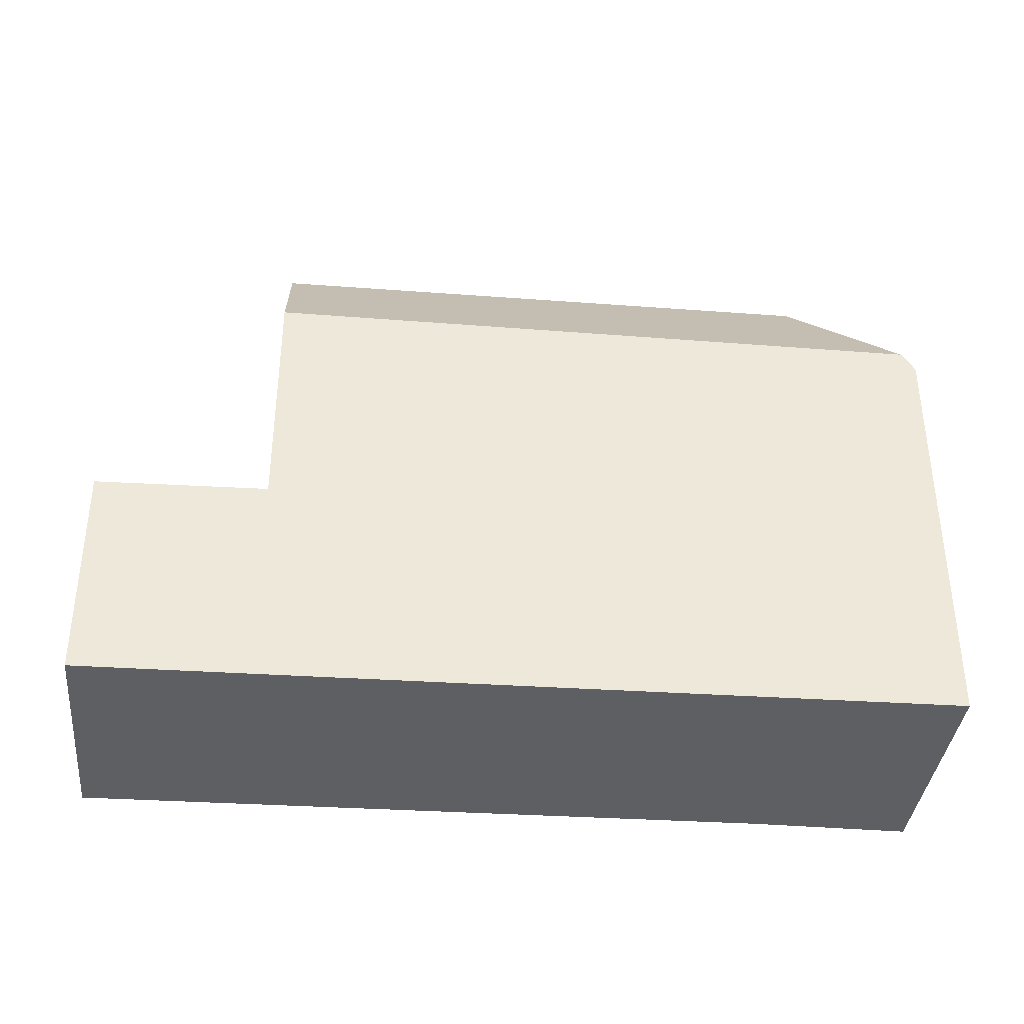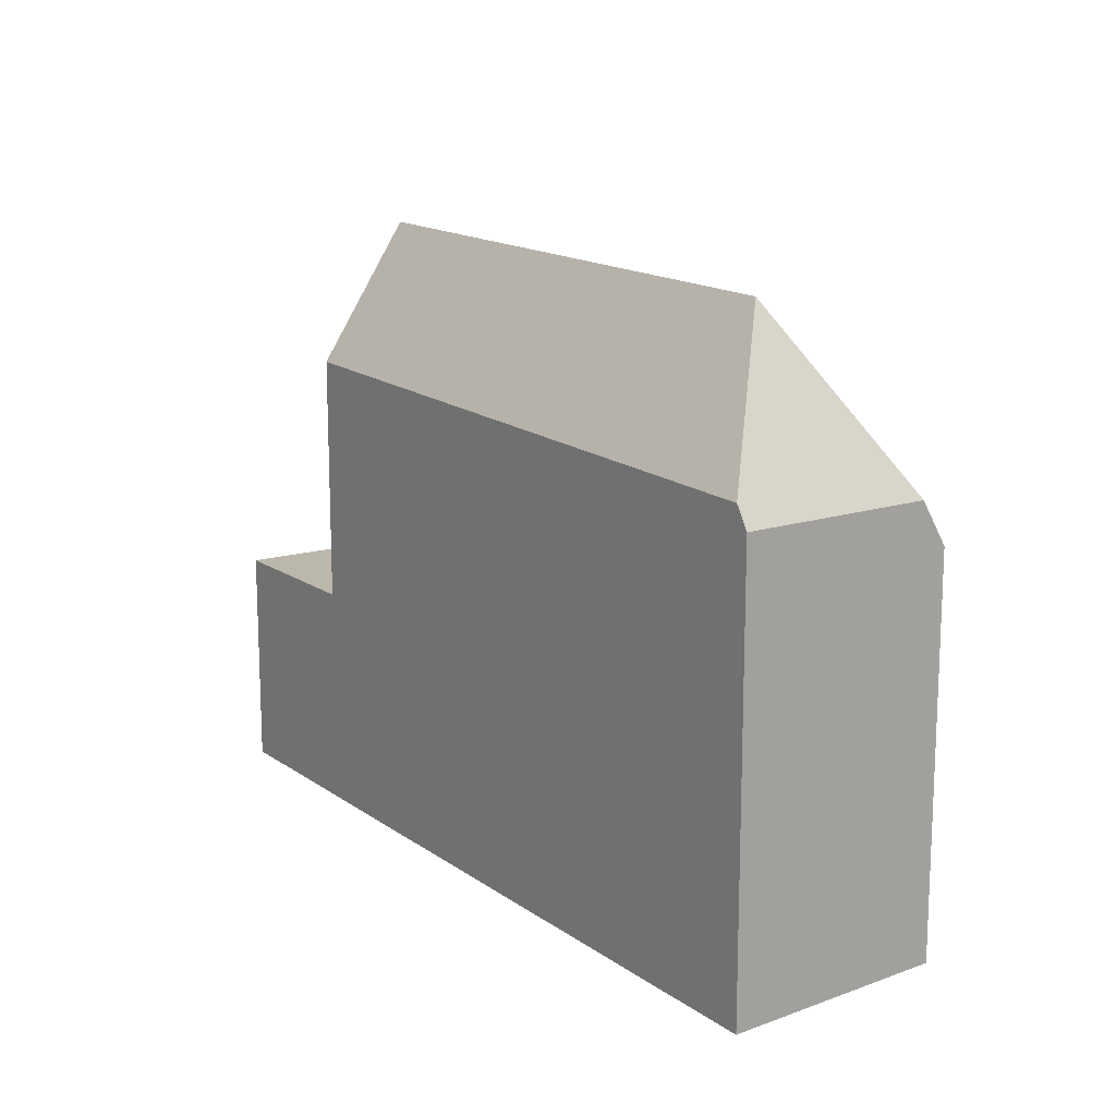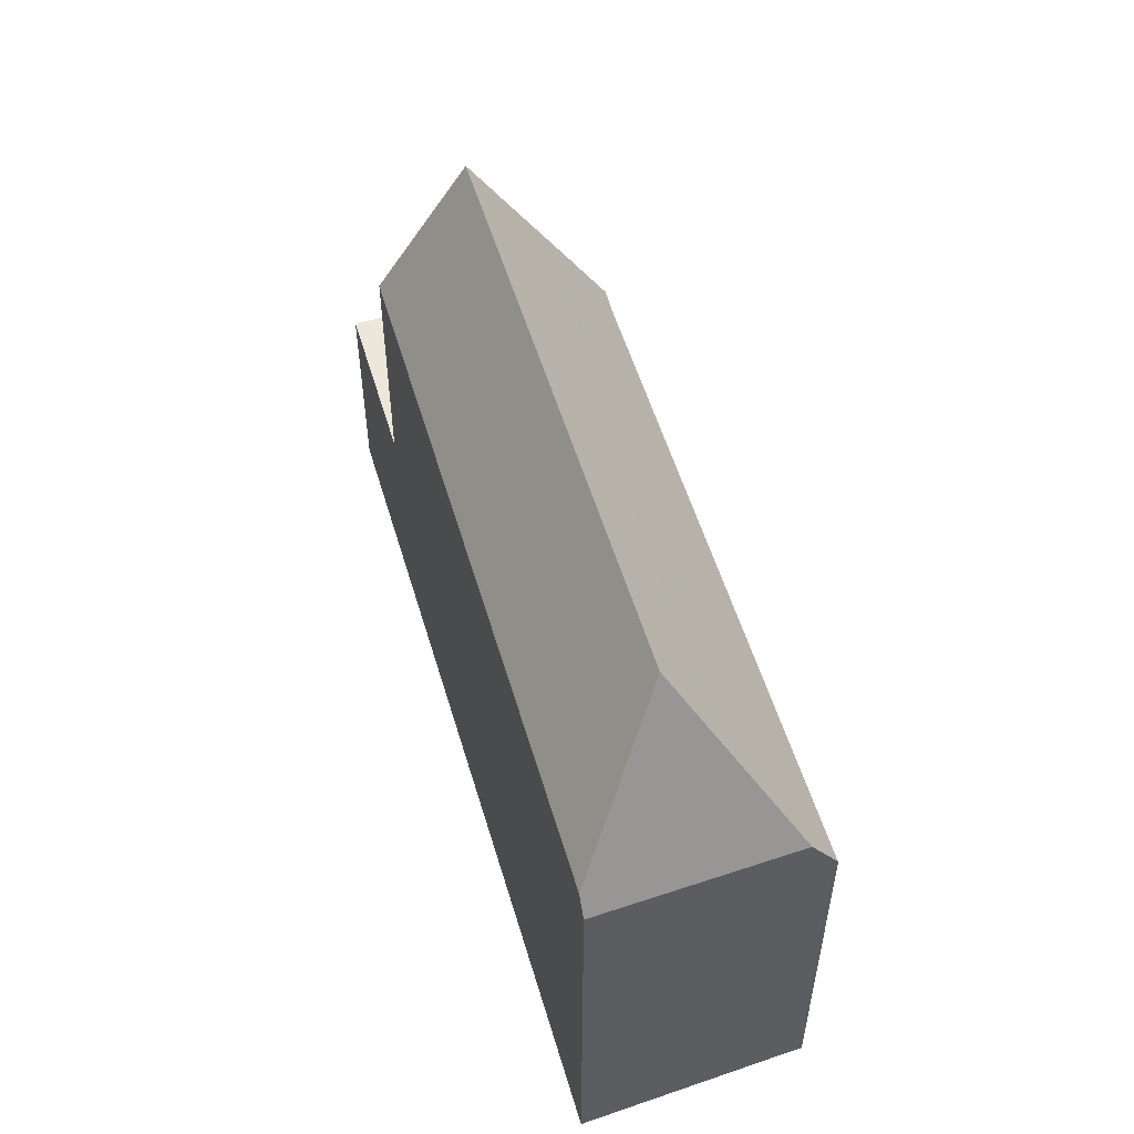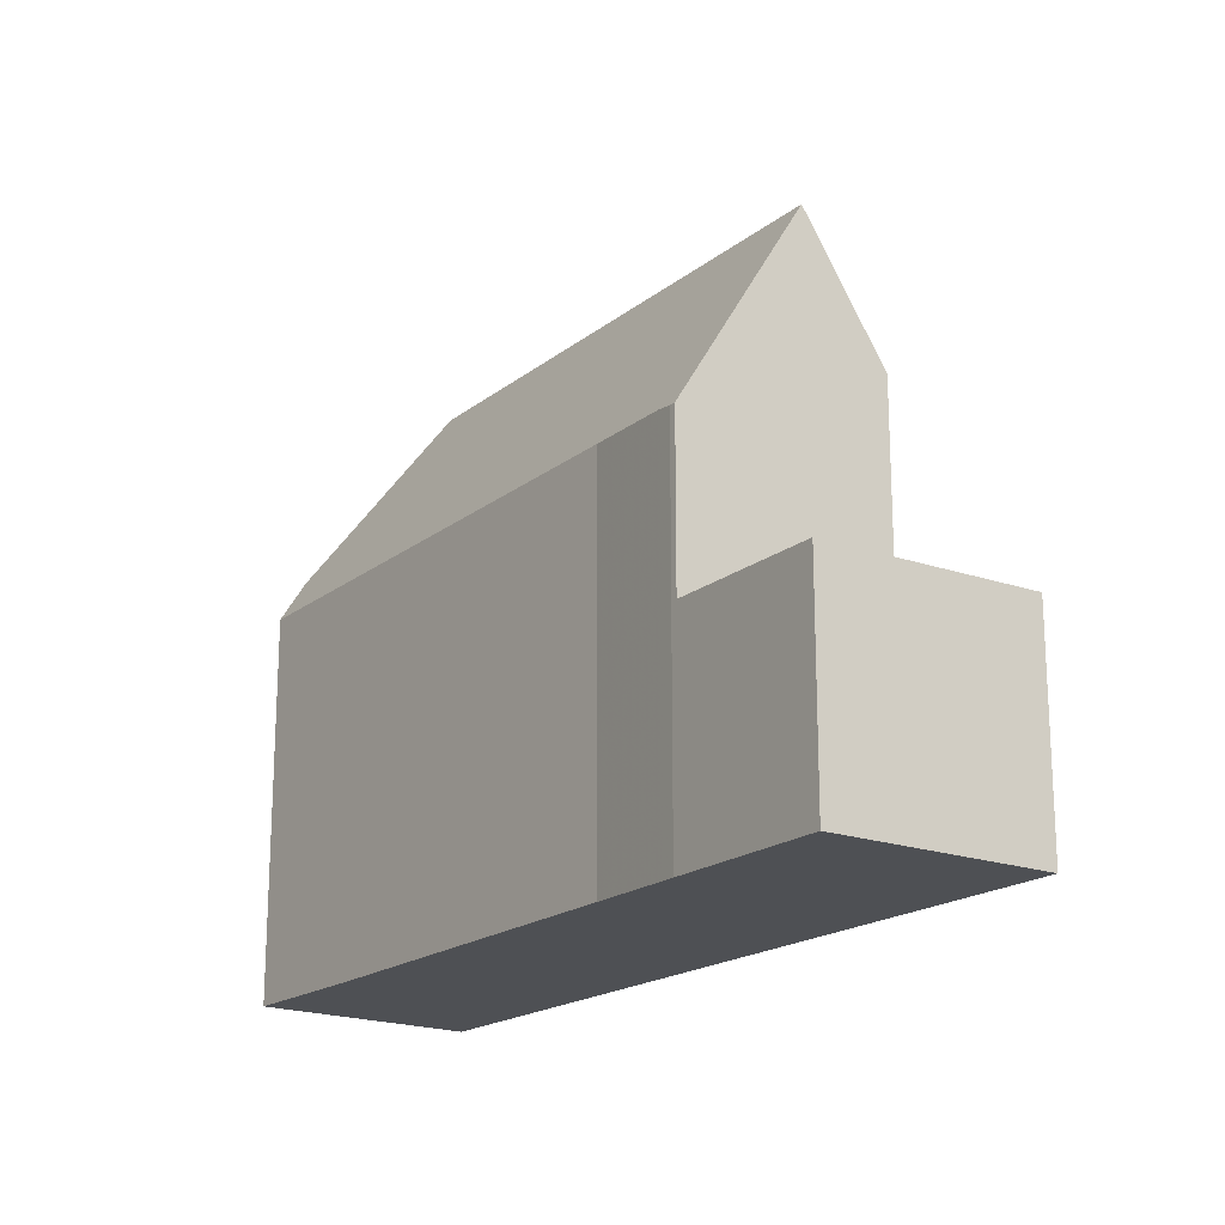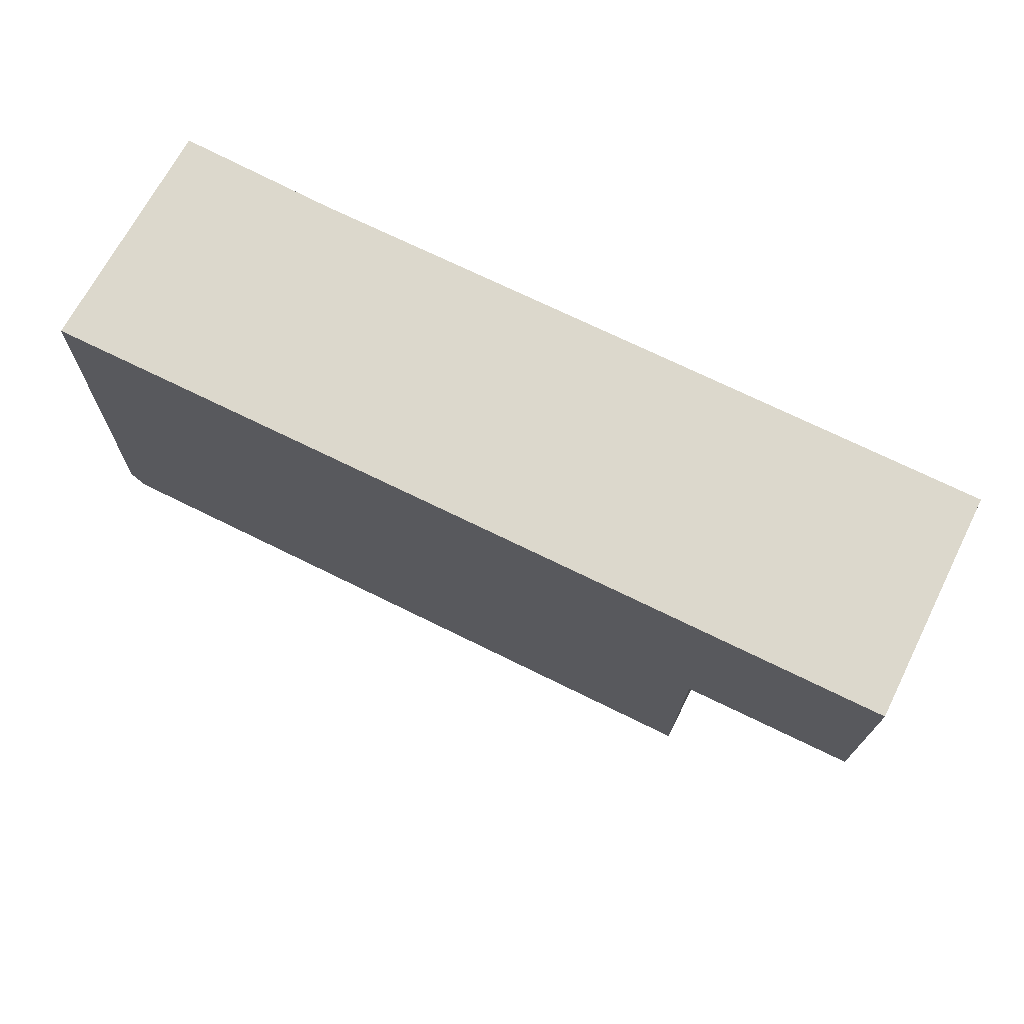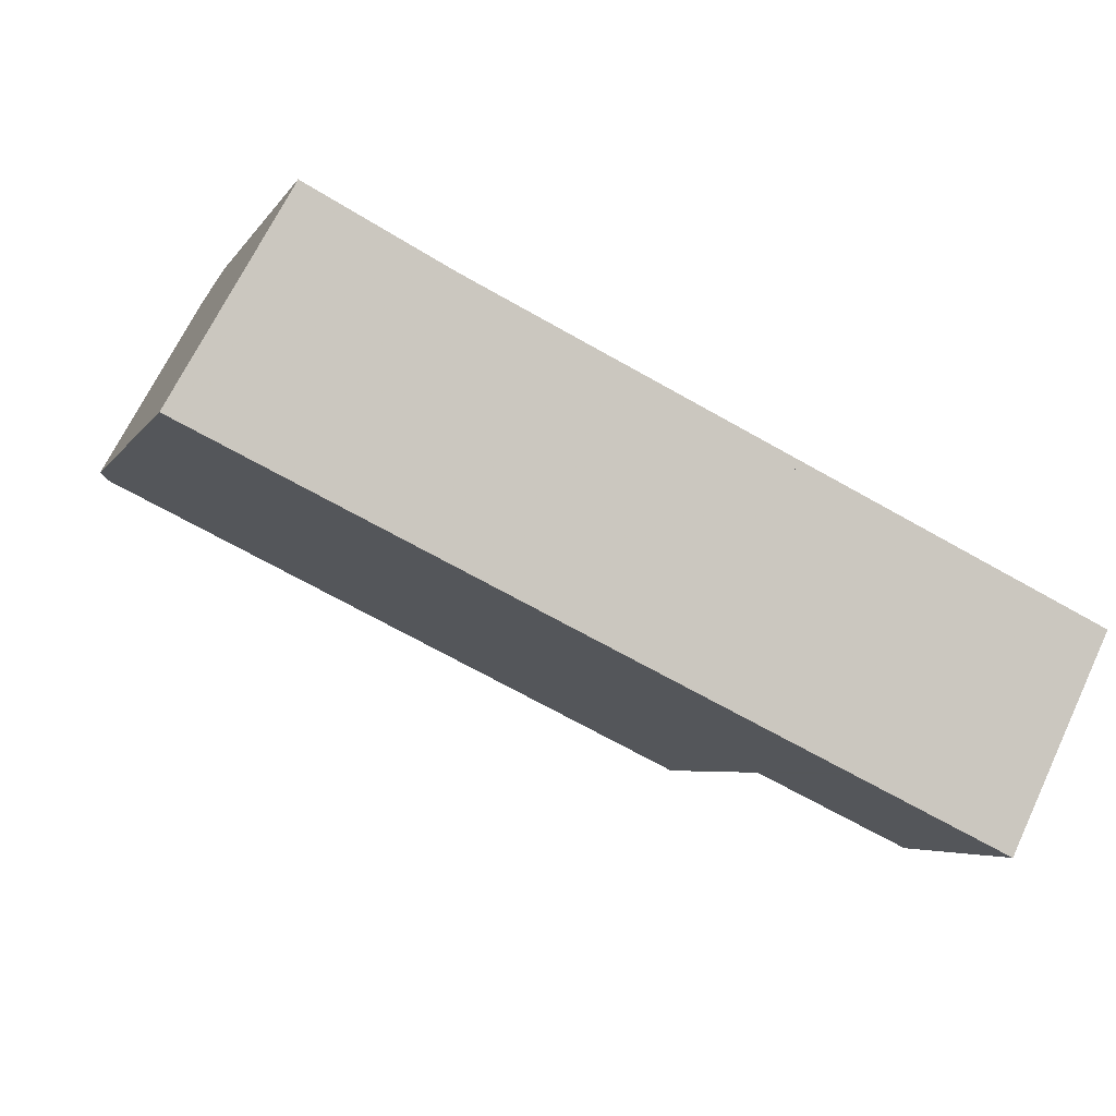
<metadata>
{"format":"obj","ext":"obj","renderer":"f3d","projection":"perspective","resolution":1024,"background":"white","views":[{"elev":-39.5,"azim":21.3,"up":"+Z"},{"elev":15.2,"azim":81.2,"up":"+Z"},{"elev":55.3,"azim":99.3,"up":"+Z"},{"elev":-18.8,"azim":-99.0,"up":"+Z"},{"elev":-17.1,"azim":179.1,"up":"+Y"},{"elev":-4.7,"azim":162.8,"up":"+Y"}]}
</metadata>
<code>
v -376.8 -926 6.59
v -376.8 -926.1 6.702
v -386.9 -930.9 6.595
v -385 -930.2 6.855
v -387.9 -935.7 3.788
v -389.6 -932.2 3.733
v -374.9 -929.4 7.42
v -377.3 -928.8 10.23
v -376.6 -926.4 7.345
v -376.9 -927.4 8.469
v -376.6 -926.6 7.492
v -376.6 -926.4 7.345
v -387 -931 6.592
v -377.3 -928.8 10.23
v -375.1 -929.5 7.779
v -375.7 -929.3 8.475
v -377.3 -928.8 10.23
v -386 -933.1 10.3
v -375.1 -929.5 7.779
v -385.3 -934.5 7.994
v -389.2 -933 3.746
v -388.9 -933.8 3.758
v -389 -933.6 3.754
v -388.6 -934.3 3.766
v -387.9 -935.7 3.788
v -387.5 -935.5 3.792
v -387.5 -935.5 3.792
v -388.2 -934.1 3.769
v -385.3 -934.5 3.811
v -385.3 -934.4 3.811
v -386 -933 3.788
v -386 -933 3.788
v -385.8 -933.4 3.795
v -388.1 -934.1 3.77
v -387.4 -935.4 3.793
v -387 -931 3.758
v -385.3 -934.5 3.811
v -376.9 -927.4 8.469
v -386.4 -932.3 8.837
v -375.7 -929.3 8.475
v -385.5 -933.9 8.846
v -376.6 -926.6 7.492
v -386.6 -931.7 7.816
v -376.6 -926.5 7.347
v -386.6 -931.7 3.768
v -374.9 -929.4 7.42
v -375.1 -929.5 7.782
v -385.3 -934.4 3.811
v -385.3 -934.4 7.998
v -375.1 -929.5 7.782
v -388.8 -932.8 3.749
v -389.2 -932 3.737
v -388.4 -933.6 3.762
v -388.5 -933.4 3.758
v -376.9 -926 6.591
v -376.6 -926.5 7.394
v -376.6 -926.5 7.395
v -375 -929.4 7.468
v -376.6 -926.5 7.394
v -374.9 -929.5 7.468
v -376.1 -927.3 7.415
v -376.1 -927.3 7.367
v -377 -927.8 8.953
v -376.7 -927.6 8.47
v -386.3 -932.5 8.838
v -386.3 -932.5 3.781
v -377 -927.8 8.953
v -386.3 -932.5 9.252
v -385.8 -933.4 8.843
v -385.8 -933.4 3.795
v -385.2 -934.4 7.993
v -385.2 -934.4 7.996
v -385.5 -933.9 8.845
v -387.1 -931.1 3.756
v -386.8 -931.7 3.767
v -386.4 -932.4 3.778
v -386.3 -932.5 3.78
v -385.8 -933.4 9.703
v -385.6 -932.9 10.29
v -384.9 -934.3 7.99
v -384.9 -934.3 7.986
v -385.2 -933.8 8.831
v -385.9 -932.3 9.24
v -386 -932.1 8.823
v -385.6 -932.9 10.29
v -386.3 -931.5 7.804
v -386.6 -930.8 6.634
v -386 -933.1 10.3
v -385.8 -933.4 9.703
v -386 -933.1 10.3
v -386.3 -932.5 9.252
v -386.6 -931.7 7.816
v -387 -931 6.592
v -386.6 -931.7 3.768
v -387 -931 3.758
v -386.3 -932.5 3.781
v -386.3 -932.3 3.778
v -385.3 -934.4 7.998
v -385.3 -934.5 7.994
v -385.5 -933.9 8.846
v -386.4 -932.3 8.837
v -389.3 -932 3.737
v -388.8 -932.8 3.749
v -388.6 -933.2 3.756
v -388.5 -933.4 3.758
v -388.4 -933.6 3.762
v -387.4 -935.4 3.793
v -376 -927.5 7.42
v -376 -927.5 7.372
v -386.3 -932.3 8.838
v -386.3 -932.3 3.778
v -377.1 -928 9.284
v -376.6 -927.8 8.471
v -377.1 -928 9.284
v -386.3 -932.3 8.991
v -386.3 -932.3 8.991
v -385.9 -932.2 9.003
v -382.2 -930.4 9.121
v -375.9 -927.8 7.427
v -375.8 -927.8 7.379
v -377.2 -928.5 9.844
v -376.5 -928.1 8.471
v -377.2 -928.5 9.844
v -386 -933 10.13
v -386 -933 10.13
v -385.6 -932.8 10.12
v -386 -933 8.841
v -386 -933 3.788
v -376.8 -926.1 6.702
v -376.8 -926 6.59
v -376.8 -926 0
v -376.8 -926.1 0
v -376.6 -926.4 7.345
v -376.8 -926.1 6.702
v -376.8 -926.1 0
v -376.6 -926.4 0
v -386.6 -930.8 6.634
v -386.9 -930.9 6.595
v -386.9 -930.9 0
v -386.6 -930.8 0
v -376.9 -926 6.591
v -385 -930.2 6.855
v -385 -930.2 8.882e-16
v -376.9 -926 0
v -387.9 -935.7 3.788
v -387.9 -935.7 3.788
v -387.9 -935.7 4.441e-16
v -387.9 -935.7 -4.441e-16
v -389.3 -932 3.737
v -389.6 -932.2 3.733
v -389.6 -932.2 0
v -389.3 -932 4.441e-16
v -374.9 -929.5 7.468
v -374.9 -929.4 7.42
v -374.9 -929.4 -8.882e-16
v -374.9 -929.5 -8.882e-16
v -376.6 -926.5 7.347
v -376.6 -926.4 7.345
v -376.6 -926.4 0
v -376.6 -926.5 0
v -384.9 -934.3 7.986
v -375.1 -929.5 7.779
v -375.1 -929.5 -8.882e-16
v -384.9 -934.3 0
v -389.6 -932.2 3.733
v -389.2 -933 3.746
v -389.2 -933 0
v -389.6 -932.2 0
v -389 -933.6 3.754
v -388.9 -933.8 3.758
v -388.9 -933.8 0
v -389 -933.6 -4.441e-16
v -389.2 -933 3.746
v -389 -933.6 3.754
v -389 -933.6 -4.441e-16
v -389.2 -933 0
v -388.9 -933.8 3.758
v -388.6 -934.3 3.766
v -388.6 -934.3 -4.441e-16
v -388.9 -933.8 0
v -388.6 -934.3 3.766
v -387.9 -935.7 3.788
v -387.9 -935.7 -4.441e-16
v -388.6 -934.3 -4.441e-16
v -387.9 -935.7 3.788
v -387.5 -935.5 3.792
v -387.5 -935.5 0
v -387.9 -935.7 4.441e-16
v -387.4 -935.4 3.793
v -385.3 -934.5 3.811
v -385.3 -934.5 -4.441e-16
v -387.4 -935.4 0
v -376.1 -927.3 7.367
v -376.6 -926.5 7.347
v -376.6 -926.5 0
v -376.1 -927.3 -8.882e-16
v -374.9 -929.4 7.42
v -374.9 -929.4 7.42
v -374.9 -929.4 0
v -374.9 -929.4 -8.882e-16
v -387.1 -931.1 3.756
v -389.2 -932 3.737
v -389.2 -932 0
v -387.1 -931.1 4.441e-16
v -376.8 -926 6.59
v -376.9 -926 6.591
v -376.9 -926 0
v -376.8 -926 0
v -375.1 -929.5 7.779
v -374.9 -929.5 7.468
v -374.9 -929.5 -8.882e-16
v -375.1 -929.5 -8.882e-16
v -376 -927.5 7.372
v -376.1 -927.3 7.367
v -376.1 -927.3 -8.882e-16
v -376 -927.5 0
v -385.3 -934.5 7.994
v -385.2 -934.4 7.993
v -385.2 -934.4 0
v -385.3 -934.5 8.882e-16
v -387 -931 3.758
v -387.1 -931.1 3.756
v -387.1 -931.1 4.441e-16
v -387 -931 4.441e-16
v -385.2 -934.4 7.993
v -384.9 -934.3 7.986
v -384.9 -934.3 0
v -385.2 -934.4 0
v -385 -930.2 6.855
v -386.6 -930.8 6.634
v -386.6 -930.8 0
v -385 -930.2 8.882e-16
v -386.9 -930.9 6.595
v -387 -931 6.592
v -387 -931 0
v -386.9 -930.9 0
v -389.2 -932 3.737
v -389.3 -932 3.737
v -389.3 -932 4.441e-16
v -389.2 -932 0
v -387.5 -935.5 3.792
v -387.4 -935.4 3.793
v -387.4 -935.4 0
v -387.5 -935.5 0
v -375.8 -927.8 7.379
v -376 -927.5 7.372
v -376 -927.5 0
v -375.8 -927.8 0
v -374.9 -929.4 7.42
v -375.8 -927.8 7.379
v -375.8 -927.8 0
v -374.9 -929.4 0
v -376.8 -926 0
v -376.8 -926.1 0
v -374.9 -929.4 0
v -387.9 -935.7 0
v -389.6 -932.2 0
v -386.9 -930.9 0
v -385 -930.2 0
f 119 58 47 40 122
f 70 48 49 41 69
f 81 71 72 80
f 75 51 52 74
f 106 53 54 105
f 105 54 104
f 34 28 53 106
f 26 5 25 27
f 27 25 24 28
f 107 26 27 35
f 35 27 28 34
f 32 31 33
f 34 32 33 30 35
f 122 40 17 123
f 69 41 78
f 57 42 59
f 43 13 36 45
f 60 19 47 58
f 48 37 20 49
f 80 72 73 82
f 103 21 6 102
f 53 22 23 54
f 104 54 23 21 103
f 28 24 22 53
f 55 1 2 9 56
f 120 46 58 119
f 59 12 44 57
f 58 46 7 60
f 61 57 44 62
f 64 38 42 57 61
f 111 66 65 110
f 67 38 64
f 110 65 68 116
f 118 83 117
f 86 11 10 84
f 121 8 85 126
f 87 4 55 56 11 86
f 128 70 69 127
f 127 69 78 18 124
f 80 50 15 81
f 79 14 16 82
f 82 16 50 80
f 117 83 91 115
f 92 86 84 101
f 126 85 90 125
f 93 3 87 86 92
f 88 79 82 73 89
f 94 75 74 95
f 96 77 76 97
f 97 76 75 94
f 31 32 77 96
f 98 72 71 99
f 89 73 100
f 100 73 72 98
f 102 52 51 103
f 103 51 104
f 105 76 77 106
f 104 51 75 76 105
f 106 77 32 34
f 35 30 29 107
f 108 61 62 109
f 110 39 43 45 111
f 113 64 61 108
f 114 67 64 113
f 116 39 110
f 117 84 10 63 118
f 118 63 112
f 115 101 84 117
f 119 108 109 120
f 122 113 108 119
f 123 114 113 122
f 125 91 83 126
f 126 83 118 112 121
f 127 65 66 128
f 124 68 65 127
f 130 131 132 129
f 134 135 136 133
f 138 139 140 137
f 142 143 144 141
f 146 147 148 145
f 150 151 152 149
f 154 155 156 153
f 158 159 160 157
f 162 163 164 161
f 166 167 168 165
f 170 171 172 169
f 174 175 176 173
f 178 179 180 177
f 182 183 184 181
f 186 187 188 185
f 190 191 192 189
f 194 195 196 193
f 198 199 200 197
f 202 203 204 201
f 206 207 208 205
f 210 211 212 209
f 214 215 216 213
f 218 219 220 217
f 222 223 224 221
f 226 227 228 225
f 230 231 232 229
f 234 235 236 233
f 238 239 240 237
f 242 243 244 241
f 246 247 248 245
f 250 251 252 249
f 254 255 256 257 258 259 253

</code>
